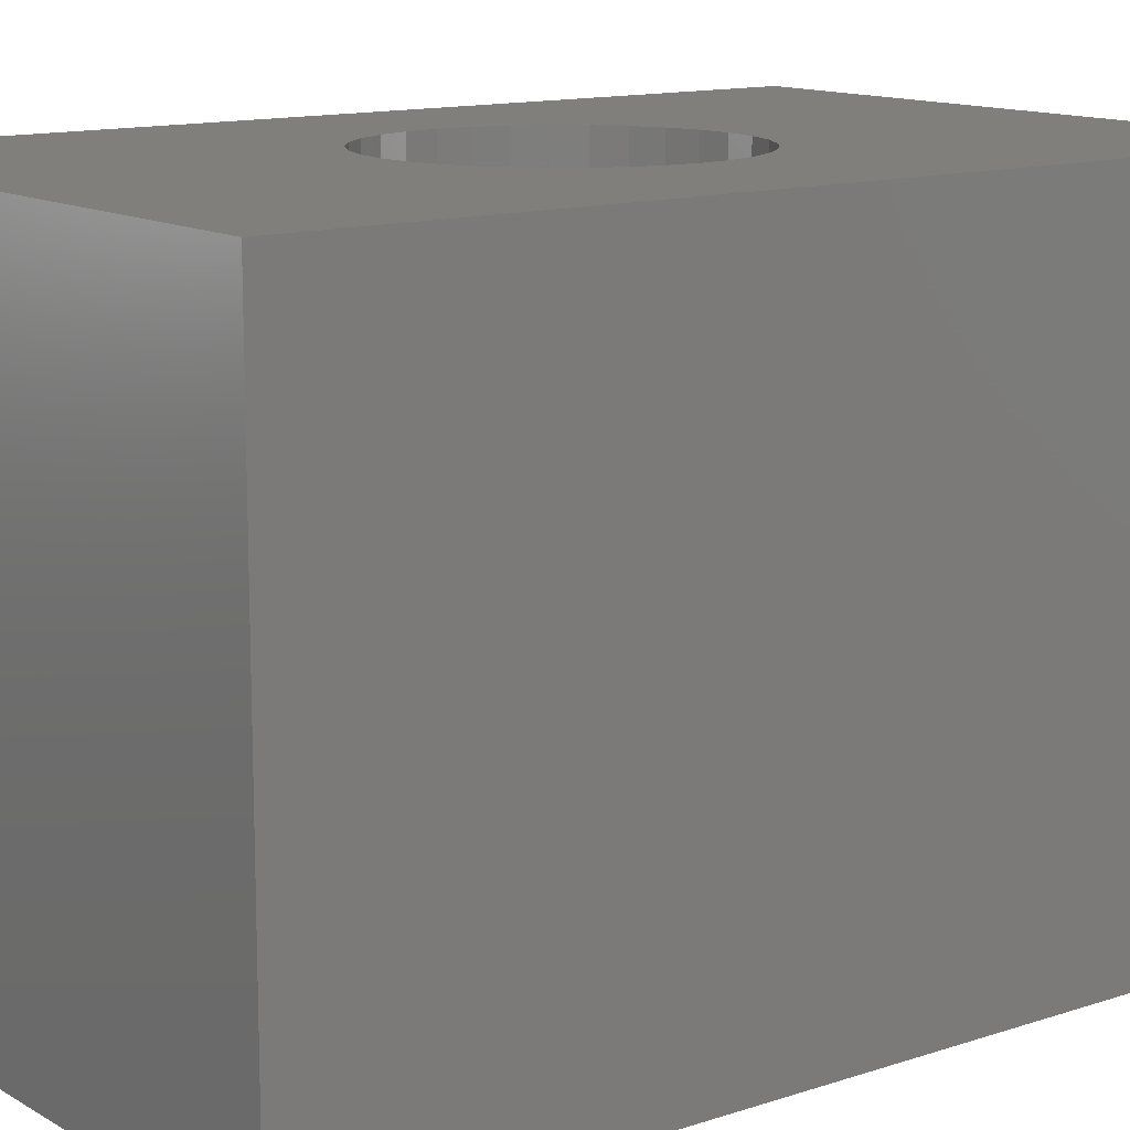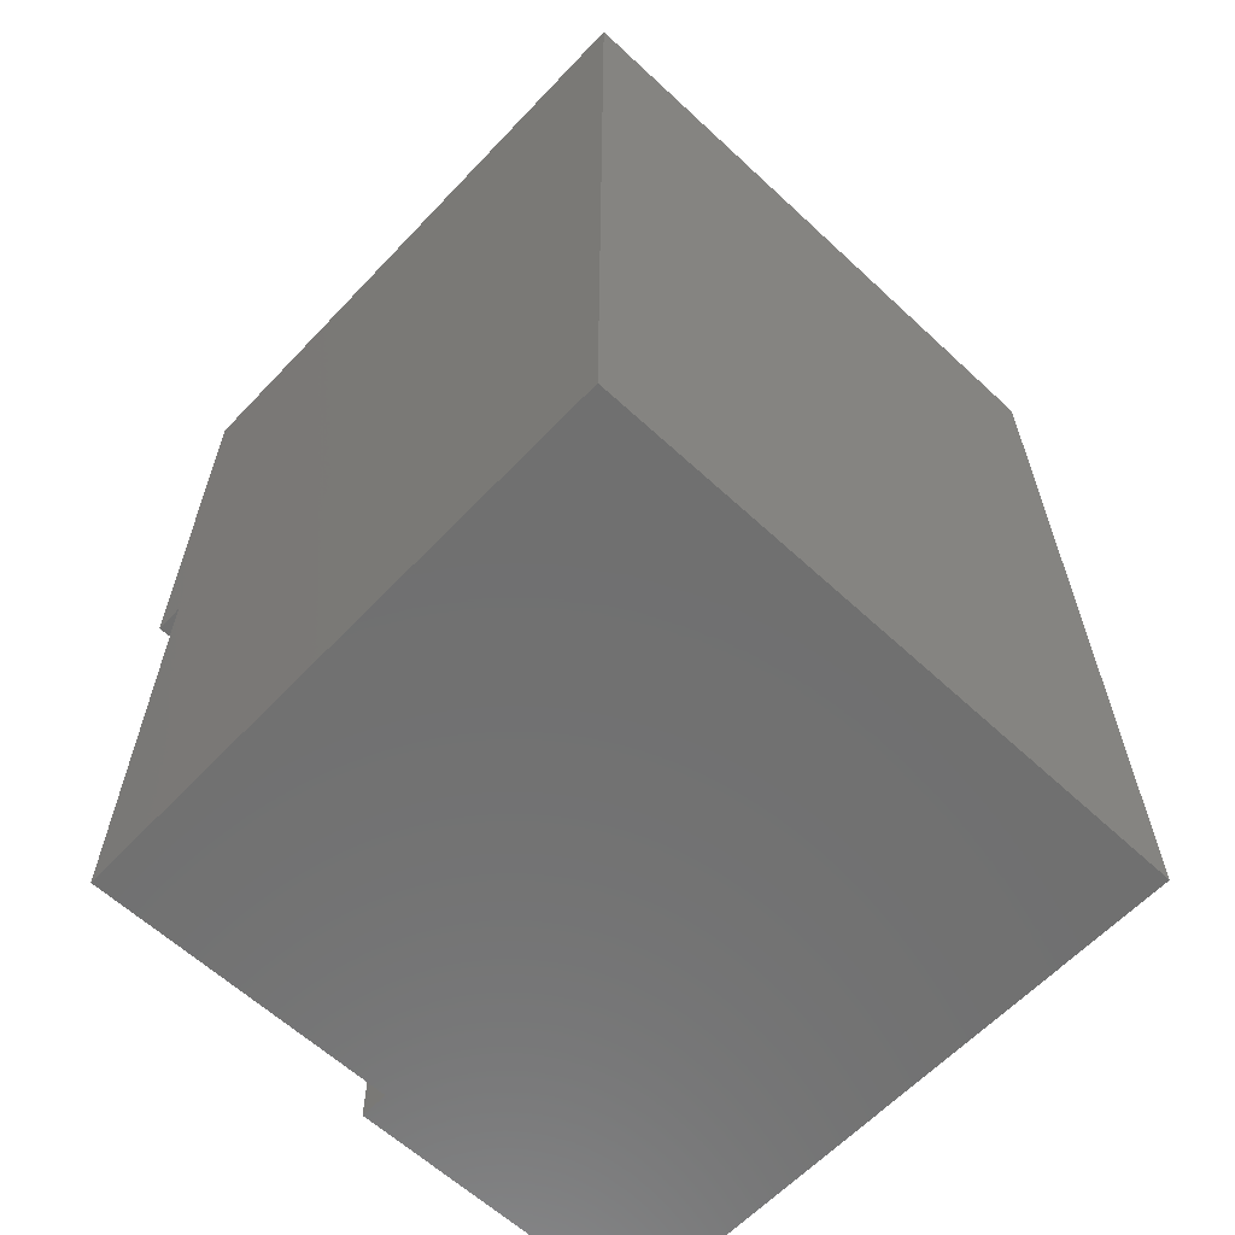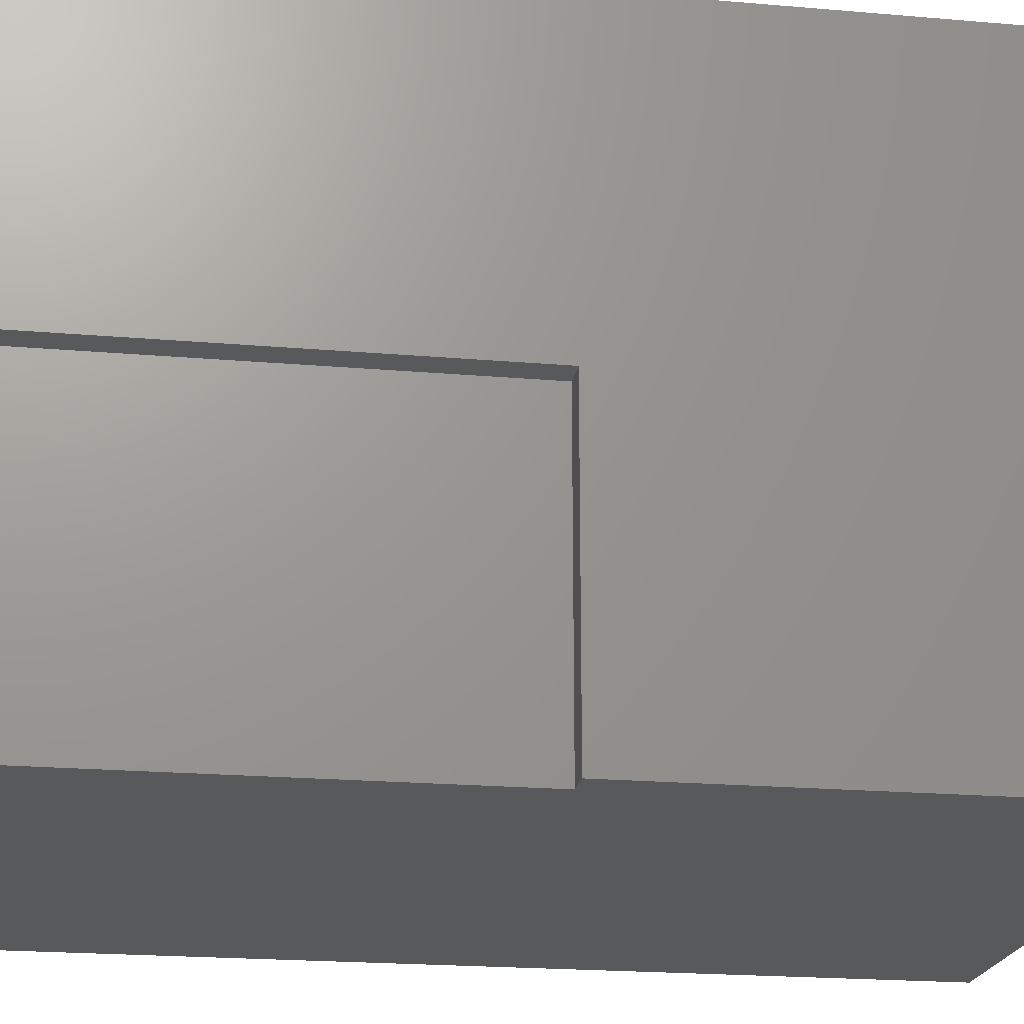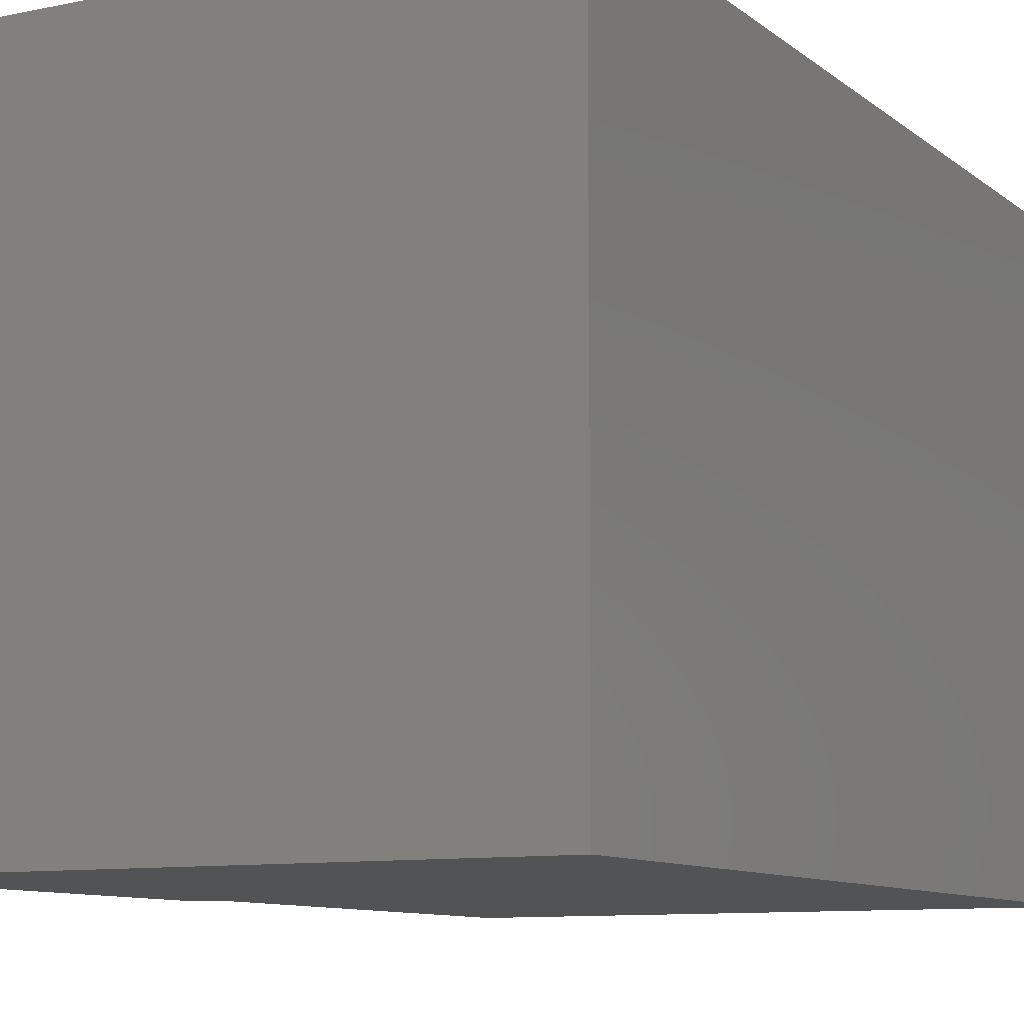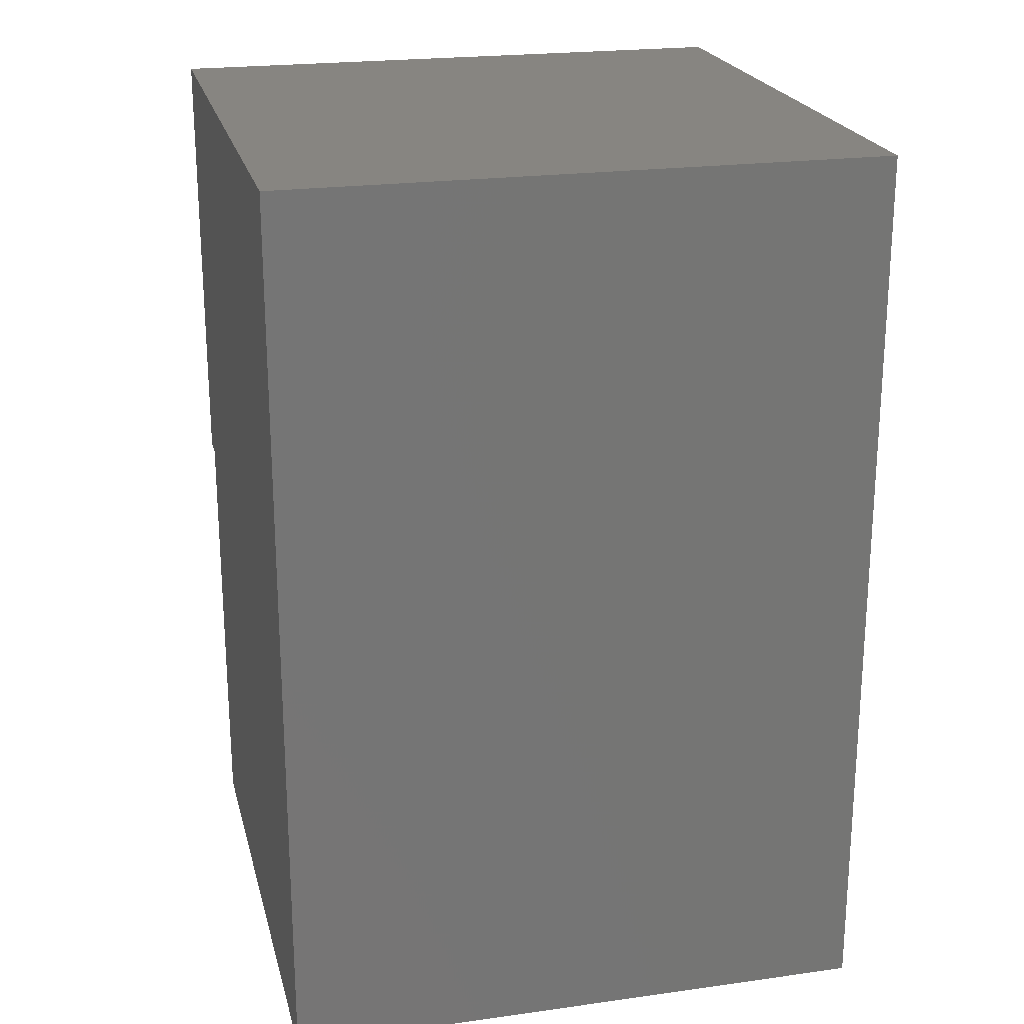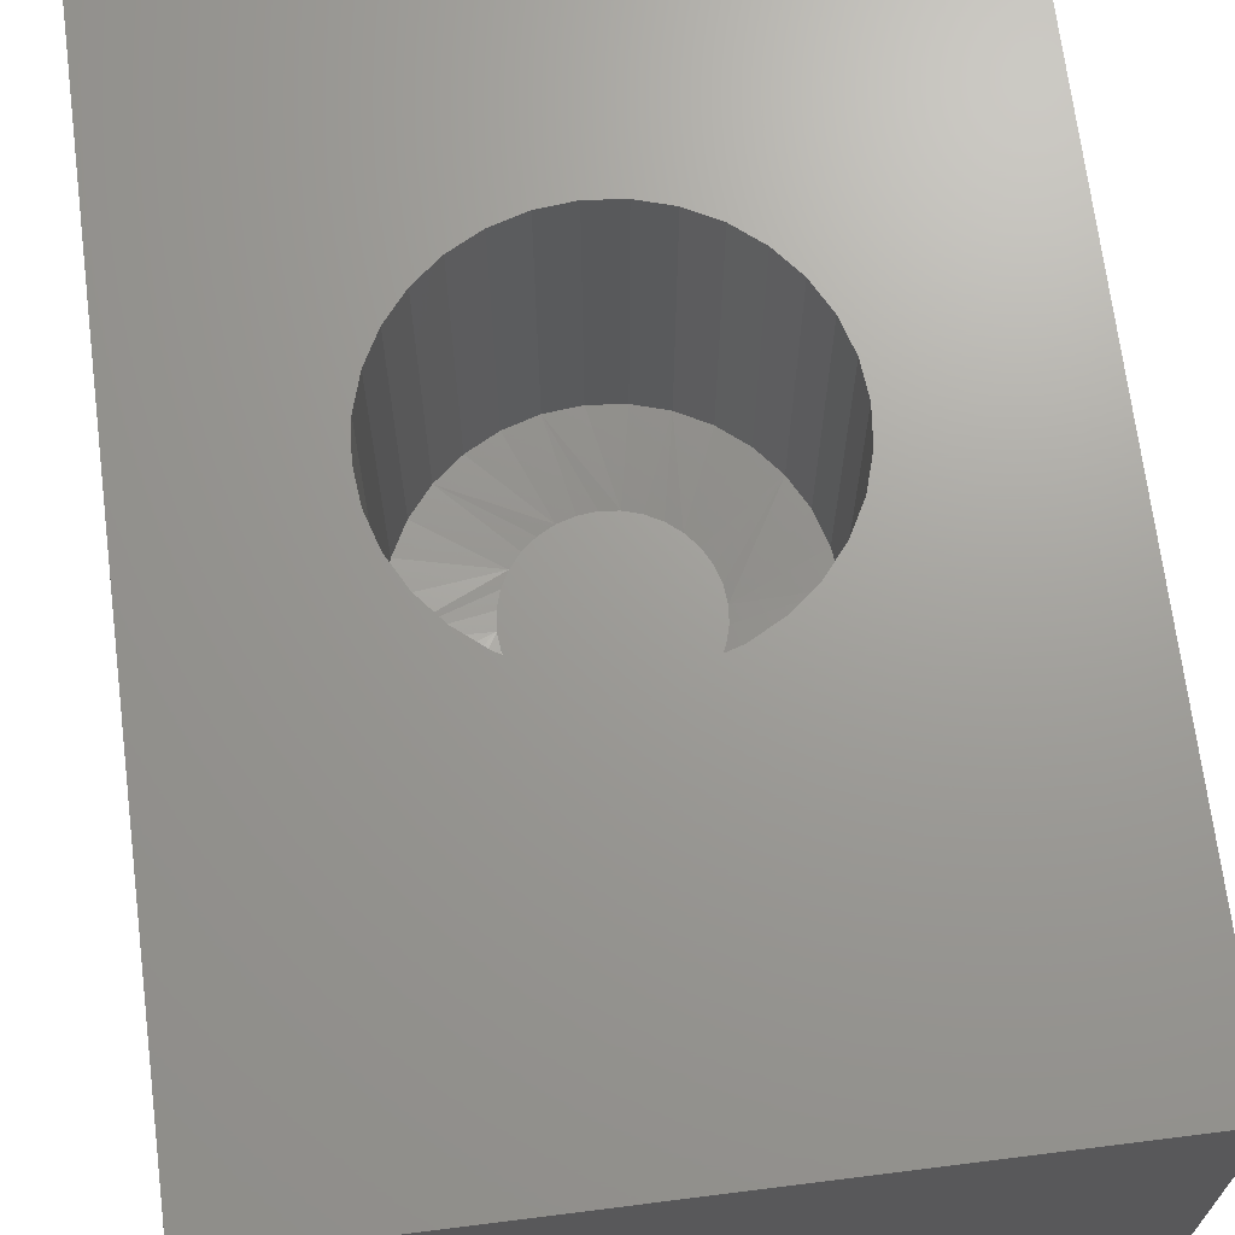
<metadata>
{"format":"stl","ext":"stl","renderer":"f3d","projection":"perspective","resolution":1024,"background":"white","views":[{"elev":12.8,"azim":-127.3,"up":"+Z"},{"elev":-62.0,"azim":-133.3,"up":"+Y"},{"elev":-20.6,"azim":81.0,"up":"+Z"},{"elev":-9.7,"azim":-151.5,"up":"+Z"},{"elev":22.1,"azim":-103.6,"up":"+Y"},{"elev":68.9,"azim":172.8,"up":"+Z"}]}
</metadata>
<code>
# stl→obj: 111 verts, 218 faces
v 0.3359 0 -3.444e-17
v 0.3711 0 0
v 0.3359 2.284e-17 0.373
v 0.3711 2.284e-17 0.373
v 0.3359 -0.5625 0.373
v 0.3711 -0.5625 0.373
v -0.375 -0.5625 0
v 0.3359 -0.5625 0
v -0.375 -0.5625 0.75
v 0.3711 -0.5625 0.75
v 0.3711 0.5625 0.75
v 0.3711 0.5625 0
v -0.375 0.5625 0
v 0.01081 0.09532 0.375
v -0.006859 0.09532 0.375
v -0.02422 0.09207 0.375
v 0.02817 0.09207 0.375
v -0.04069 0.08569 0.375
v 0.04464 0.08569 0.375
v -0.05571 0.07639 0.375
v 0.05966 0.07639 0.375
v 0.05515 -0.07959 0.375
v -0.03466 -0.08844 0.375
v 0.03861 -0.08844 0.375
v -0.0167 -0.09388 0.375
v 0.02065 -0.09388 0.375
v 0.001974 -0.09572 0.375
v 0.07271 0.06449 0.375
v -0.06877 0.06449 0.375
v 0.08336 0.05039 0.375
v -0.07941 0.05039 0.375
v 0.09123 0.03458 0.375
v -0.08729 0.03458 0.375
v 0.09607 0.01759 0.375
v -0.09212 0.01759 0.375
v 0.0977 1.16e-17 0.375
v -0.09375 -3.147e-07 0.375
v 0.09586 -0.01867 0.375
v -0.09191 -0.01868 0.375
v 0.09041 -0.03663 0.375
v -0.08646 -0.03663 0.375
v 0.08157 -0.05318 0.375
v -0.07762 -0.05318 0.375
v 0.06966 -0.06769 0.375
v -0.06571 -0.06769 0.375
v -0.05121 -0.07959 0.375
v 0.001974 -0.1895 0.3828
v 0.03894 -0.1858 0.75
v 0.03894 -0.1858 0.3828
v 0.07448 -0.1751 0.75
v 0.07448 -0.1751 0.3828
v 0.1072 -0.1575 0.75
v 0.1072 -0.1575 0.3828
v 0.136 -0.134 0.75
v 0.136 -0.134 0.3828
v 0.1595 -0.1053 0.75
v 0.1595 -0.1053 0.3828
v 0.177 -0.07251 0.75
v 0.177 -0.07251 0.3828
v 0.1878 -0.03696 0.75
v 0.1878 -0.03696 0.3828
v 0.1914 0 0.75
v 0.1914 0 0.3828
v 0.001974 -0.1895 0.75
v -0.03499 -0.1858 0.3828
v -0.03499 -0.1858 0.75
v -0.07053 -0.1751 0.3828
v -0.07053 -0.1751 0.75
v -0.1033 -0.1575 0.3828
v -0.1033 -0.1575 0.75
v -0.132 -0.134 0.3828
v -0.132 -0.134 0.75
v -0.1556 -0.1053 0.3828
v -0.1556 -0.1053 0.75
v -0.1731 -0.07251 0.3828
v -0.1731 -0.07251 0.75
v -0.1839 -0.03696 0.3828
v -0.1839 -0.03696 0.75
v -0.1875 2.32e-17 0.3828
v -0.1875 2.32e-17 0.75
v 0.001974 0.1895 0.3828
v -0.03499 0.1858 0.75
v -0.03499 0.1858 0.3828
v -0.07053 0.1751 0.75
v -0.07053 0.1751 0.3828
v -0.1033 0.1575 0.75
v -0.1033 0.1575 0.3828
v -0.132 0.134 0.75
v -0.132 0.134 0.3828
v -0.1556 0.1053 0.75
v -0.1556 0.1053 0.3828
v -0.1731 0.07251 0.75
v -0.1731 0.07251 0.3828
v -0.1839 0.03696 0.75
v -0.1839 0.03696 0.3828
v 0.001974 0.1895 0.75
v 0.03894 0.1858 0.3828
v 0.03894 0.1858 0.75
v 0.07448 0.1751 0.3828
v 0.07448 0.1751 0.75
v 0.1072 0.1575 0.3828
v 0.1072 0.1575 0.75
v 0.136 0.134 0.3828
v 0.136 0.134 0.75
v 0.1595 0.1053 0.3828
v 0.1595 0.1053 0.75
v 0.177 0.07251 0.3828
v 0.177 0.07251 0.75
v 0.1878 0.03696 0.3828
v 0.1878 0.03696 0.75
v -0.375 0.5625 0.75
f 1 2 3
f 3 2 4
f 3 4 5
f 5 4 6
f 7 8 9
f 9 8 5
f 9 5 10
f 10 5 6
f 10 6 11
f 11 6 4
f 11 4 12
f 12 4 2
f 7 13 8
f 8 13 1
f 13 12 1
f 1 12 2
f 8 1 5
f 5 1 3
f 14 15 16
f 14 16 17
f 17 16 18
f 17 18 19
f 19 18 20
f 19 20 21
f 22 23 24
f 24 23 25
f 24 25 26
f 26 25 27
f 21 20 28
f 28 20 29
f 28 29 30
f 30 29 31
f 30 31 32
f 32 31 33
f 32 33 34
f 34 33 35
f 34 35 36
f 36 35 37
f 36 37 38
f 38 37 39
f 38 39 40
f 40 39 41
f 40 41 42
f 42 41 43
f 42 43 44
f 44 43 45
f 44 45 22
f 22 45 46
f 22 46 23
f 47 48 49
f 49 48 50
f 49 50 51
f 51 50 52
f 51 52 53
f 53 52 54
f 53 54 55
f 55 54 56
f 55 56 57
f 57 56 58
f 57 58 59
f 59 58 60
f 59 60 61
f 61 60 62
f 61 62 63
f 48 47 64
f 64 47 65
f 64 65 66
f 66 65 67
f 66 67 68
f 68 67 69
f 68 69 70
f 70 69 71
f 70 71 72
f 72 71 73
f 72 73 74
f 74 73 75
f 74 75 76
f 76 75 77
f 76 77 78
f 78 77 79
f 78 79 80
f 81 82 83
f 83 82 84
f 83 84 85
f 85 84 86
f 85 86 87
f 87 86 88
f 87 88 89
f 89 88 90
f 89 90 91
f 91 90 92
f 91 92 93
f 93 92 94
f 93 94 95
f 95 94 80
f 95 80 79
f 82 81 96
f 96 81 97
f 96 97 98
f 98 97 99
f 98 99 100
f 100 99 101
f 100 101 102
f 102 101 103
f 102 103 104
f 104 103 105
f 104 105 106
f 106 105 107
f 106 107 108
f 108 107 109
f 108 109 110
f 110 109 63
f 110 63 62
f 69 67 45
f 41 73 43
f 73 41 39
f 47 49 25
f 46 67 23
f 46 45 67
f 53 55 24
f 27 49 26
f 27 25 49
f 59 61 42
f 22 55 44
f 22 24 55
f 63 36 38
f 63 38 40
f 63 40 42
f 63 42 61
f 37 79 77
f 37 77 75
f 37 75 73
f 37 73 39
f 69 45 71
f 71 45 43
f 71 43 73
f 47 25 65
f 65 25 23
f 65 23 67
f 53 24 51
f 51 24 26
f 51 26 49
f 59 42 57
f 57 42 44
f 57 44 55
f 101 99 28
f 103 101 28
f 81 83 17
f 99 19 21
f 21 28 99
f 87 89 18
f 18 85 87
f 16 85 18
f 16 83 85
f 15 83 16
f 83 15 14
f 14 17 83
f 93 95 31
f 20 89 29
f 20 18 89
f 105 103 28
f 105 28 30
f 105 30 32
f 105 32 34
f 105 34 36
f 79 37 35
f 79 35 33
f 79 33 31
f 79 31 95
f 36 63 109
f 36 109 107
f 36 107 105
f 81 17 97
f 97 17 19
f 97 19 99
f 93 31 91
f 91 31 29
f 91 29 89
f 111 9 80
f 111 80 94
f 111 94 92
f 111 92 90
f 111 90 88
f 111 88 86
f 111 86 84
f 111 84 82
f 111 82 96
f 111 96 11
f 9 10 64
f 9 64 66
f 9 66 68
f 9 68 70
f 9 70 72
f 9 72 74
f 9 74 76
f 9 76 78
f 9 78 80
f 10 62 60
f 10 60 58
f 10 58 56
f 10 56 54
f 10 54 52
f 10 52 50
f 10 50 48
f 10 48 64
f 11 96 98
f 11 98 100
f 11 100 102
f 11 102 104
f 11 104 106
f 11 106 108
f 11 108 110
f 11 110 62
f 11 62 10
f 111 13 9
f 9 13 7
f 12 13 11
f 11 13 111

</code>
